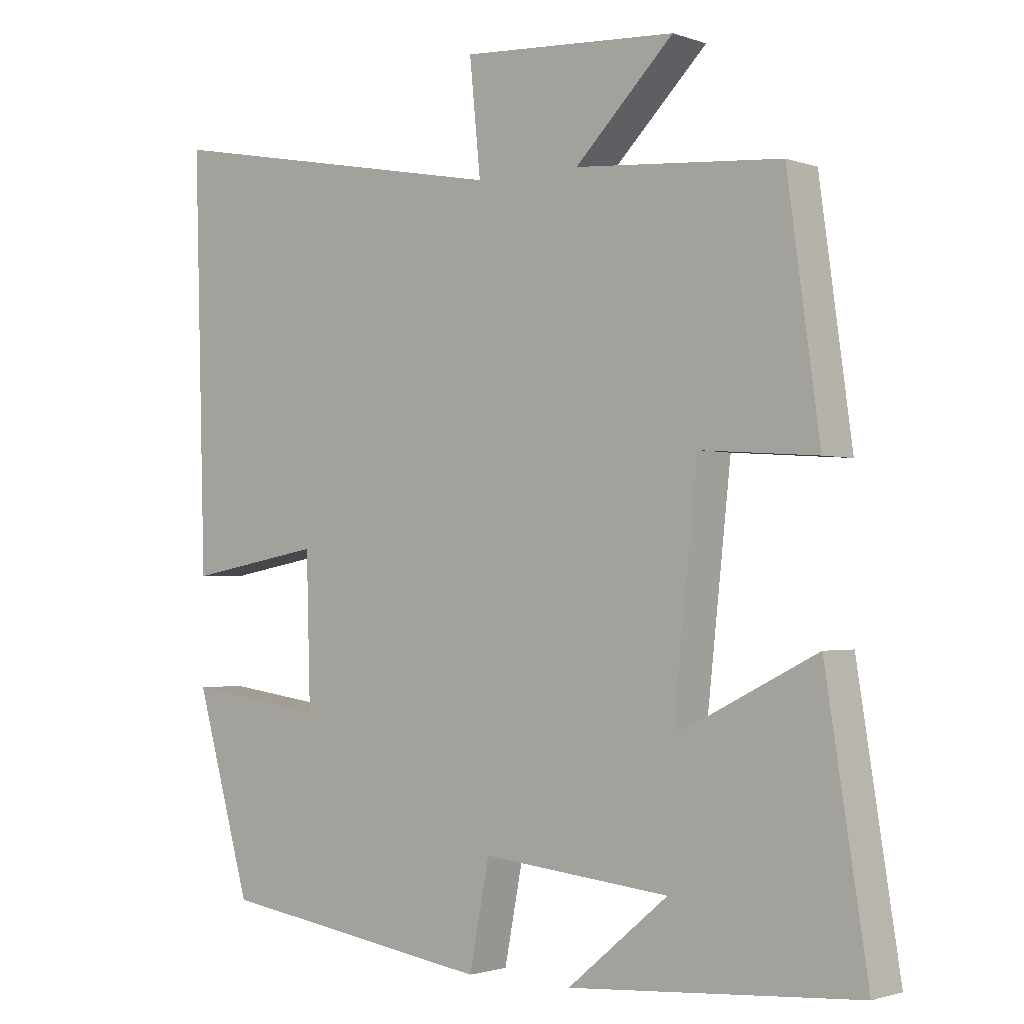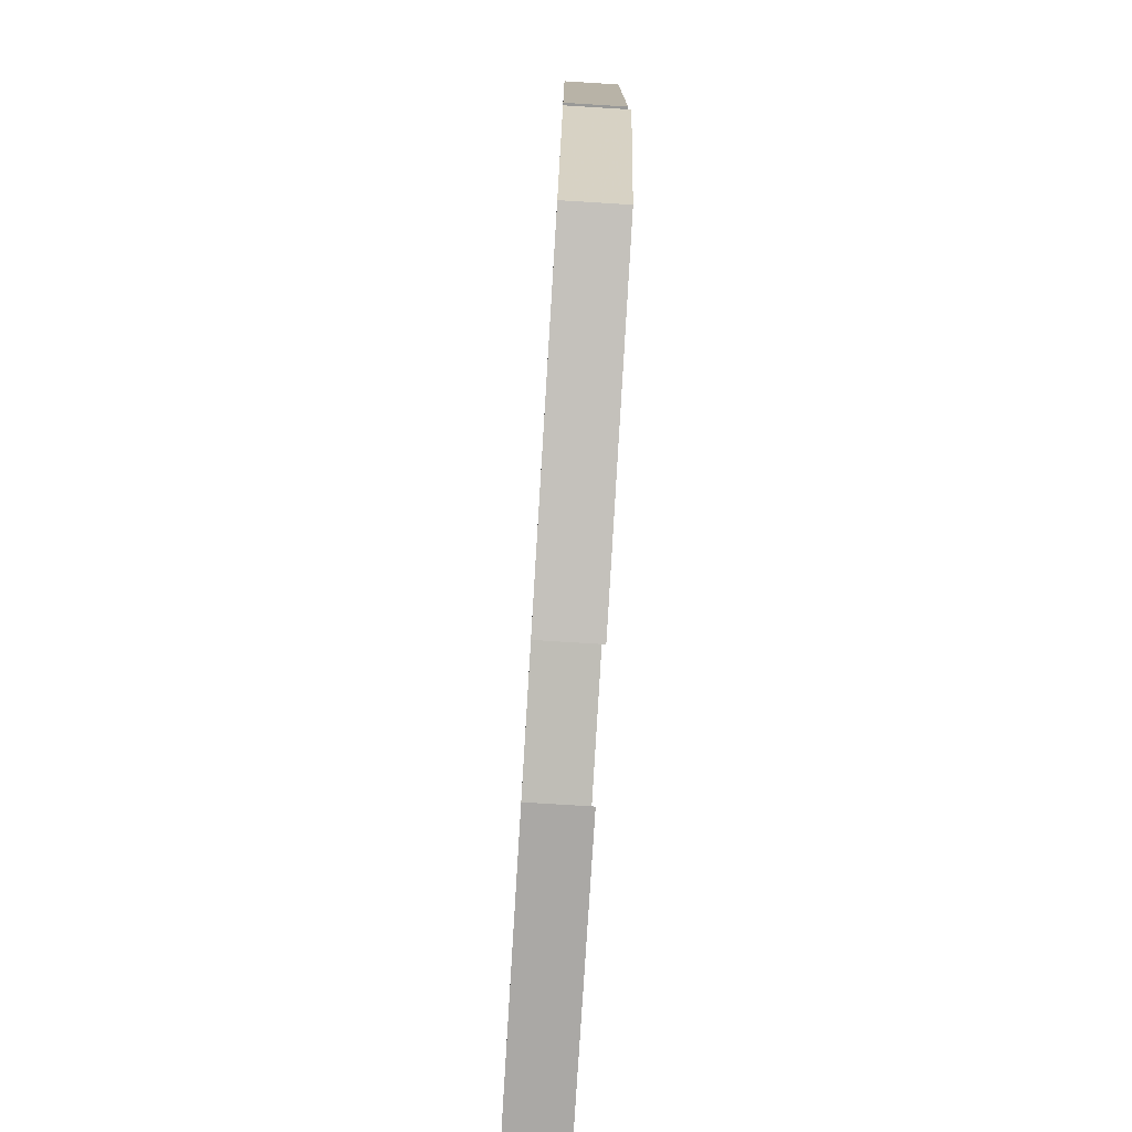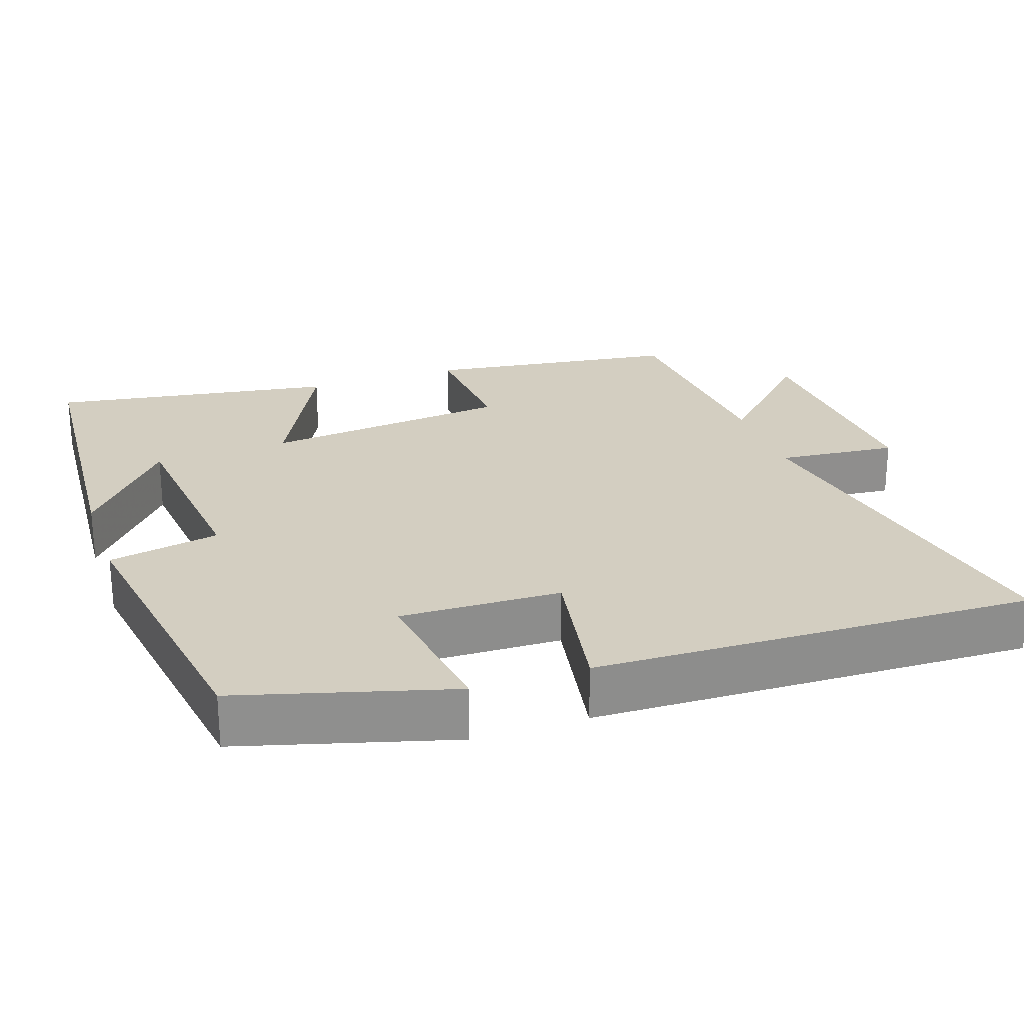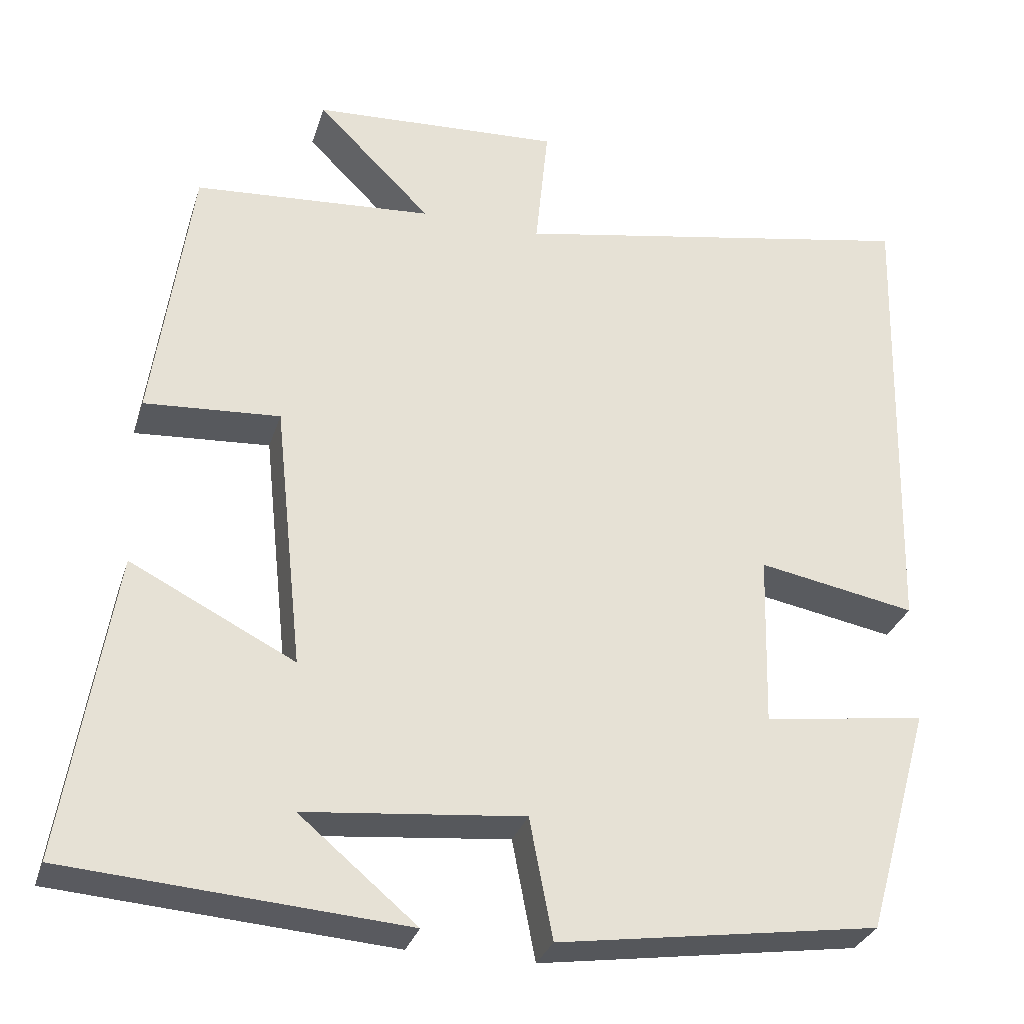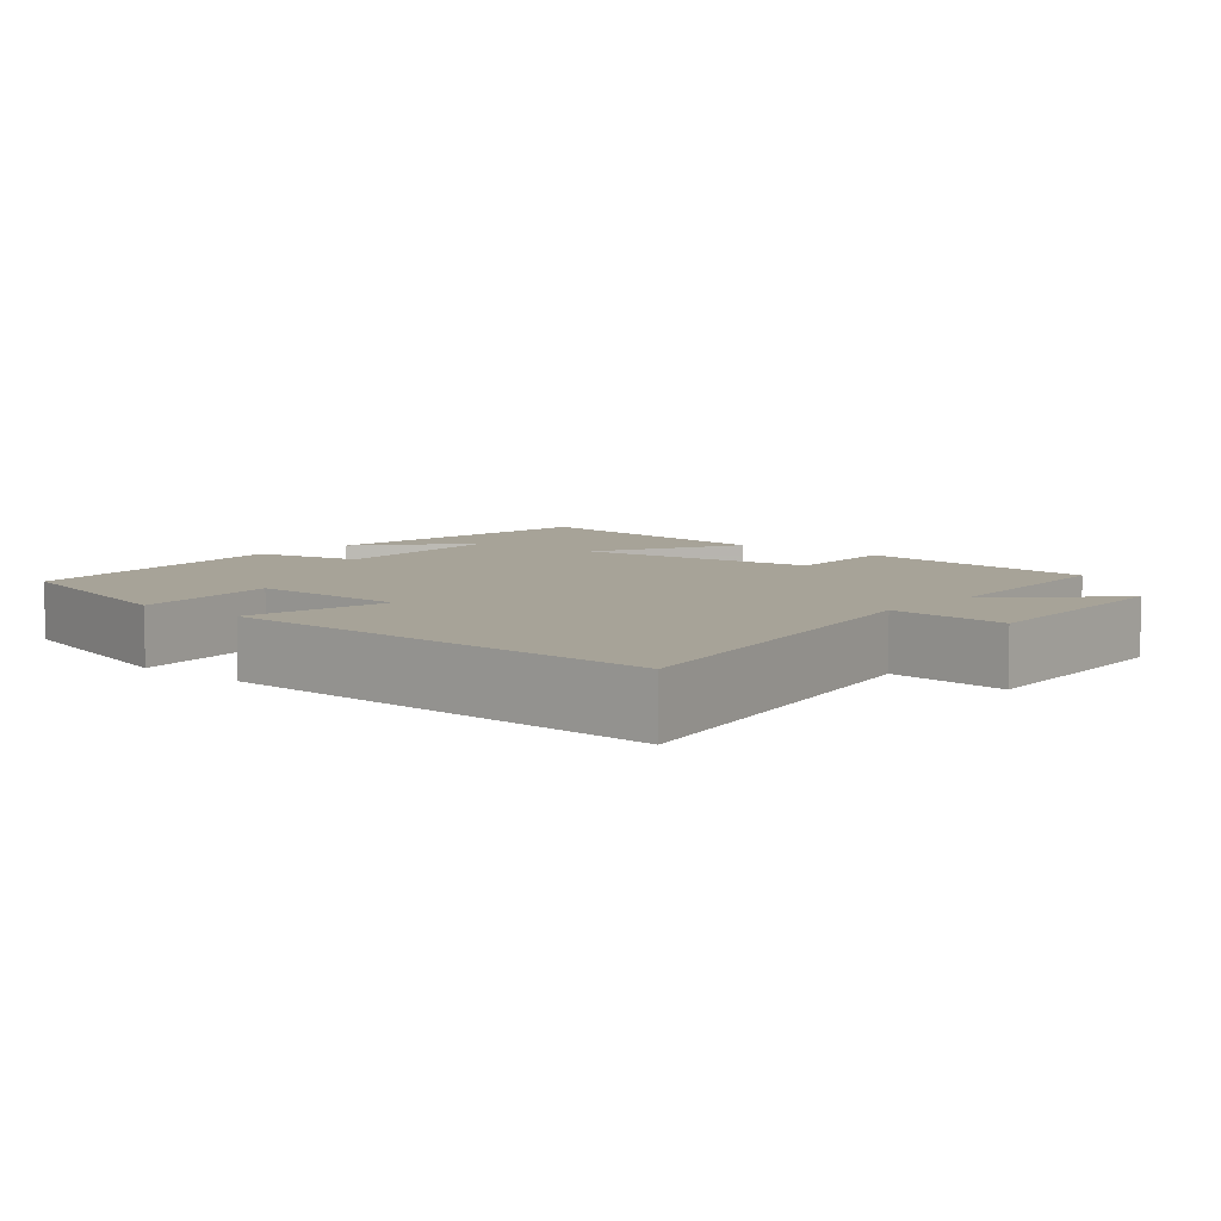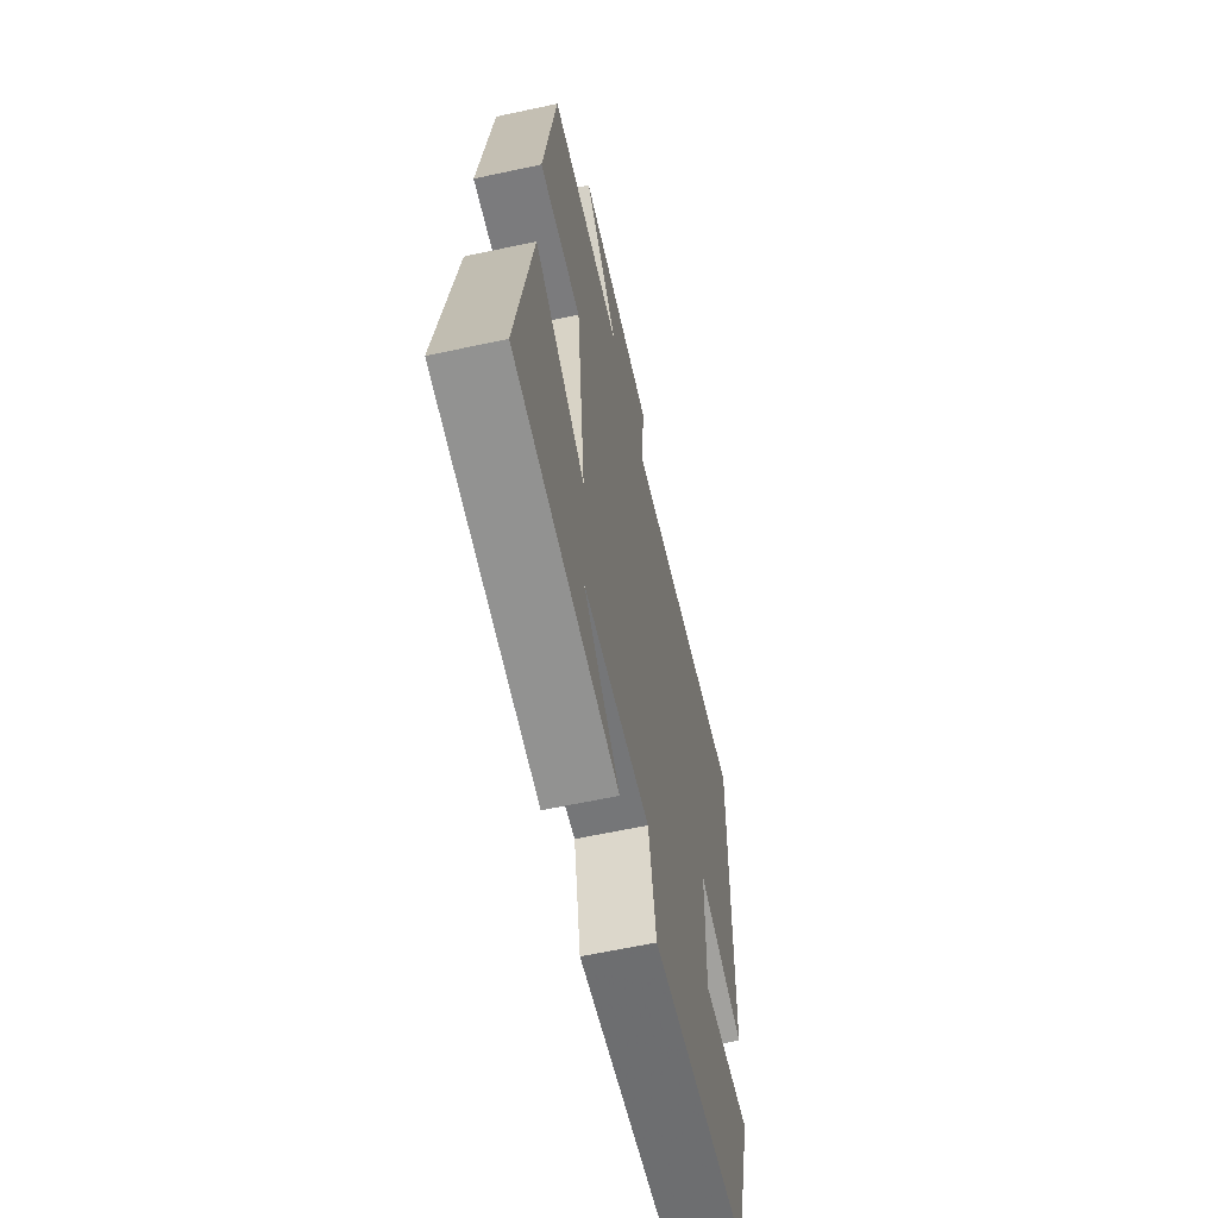
<metadata>
{"format":"obj","ext":"obj","renderer":"f3d","projection":"perspective","resolution":1024,"background":"white","views":[{"elev":-1.7,"azim":39.0,"up":"+Z"},{"elev":-79.2,"azim":-93.5,"up":"+Z"},{"elev":25.1,"azim":-109.0,"up":"+Y"},{"elev":-30.8,"azim":163.7,"up":"+Z"},{"elev":6.8,"azim":-49.6,"up":"+Y"},{"elev":-62.4,"azim":102.3,"up":"+Z"}]}
</metadata>
<code>
v -0.419 0.07 -0.439
v -0.5 0.07 -0.153
v -0.296 0.07 -0.181
v -0.302 0.07 0.037
v -0.5 0.07 0.001
v -0.517 0.07 0.597
v -0.002 0.07 0.5
v -0.018 0.07 0.662
v 0.296 0.07 0.644
v 0.152 0.07 0.5
v 0.453 0.07 0.477
v 0.5 0.07 0.135
v 0.33 0.07 0.147
v 0.294 0.07 -0.189
v 0.5 0.07 -0.085
v 0.561 0.07 -0.47
v 0.139 0.07 -0.5
v 0.286 0.07 -0.377
v 0.012 0.07 -0.349
v -0.017 0.07 -0.5
v -0.419 0 -0.439
v -0.5 0 -0.153
v -0.296 0 -0.181
v -0.302 0 0.037
v -0.5 0 0.001
v -0.517 0 0.597
v -0.002 0 0.5
v -0.018 0 0.662
v 0.296 0 0.644
v 0.152 0 0.5
v 0.453 0 0.477
v 0.5 0 0.135
v 0.33 0 0.147
v 0.294 0 -0.189
v 0.5 0 -0.085
v 0.561 0 -0.47
v 0.139 0 -0.5
v 0.286 0 -0.377
v 0.012 0 -0.349
v -0.017 0 -0.5
f 1 2 3
f 20 1 3
f 19 20 3
f 18 19 3 4
f 16 17 18
f 14 15 16 18
f 14 18 4
f 13 14 4
f 10 11 12 13
f 10 13 4
f 7 8 9 10
f 7 10 4 5
f 5 6 7
f 23 22 21
f 23 21 40
f 23 40 39
f 24 23 39 38
f 38 37 36
f 38 36 35 34
f 24 38 34
f 24 34 33
f 33 32 31 30
f 24 33 30
f 30 29 28 27
f 25 24 30 27
f 27 26 25
f 1 21 22 2
f 2 22 23 3
f 3 23 24 4
f 4 24 25 5
f 5 25 26 6
f 6 26 27 7
f 7 27 28 8
f 8 28 29 9
f 9 29 30 10
f 10 30 31 11
f 11 31 32 12
f 12 32 33 13
f 13 33 34 14
f 14 34 35 15
f 15 35 36 16
f 16 36 37 17
f 17 37 38 18
f 18 38 39 19
f 19 39 40 20
f 20 40 21 1

</code>
